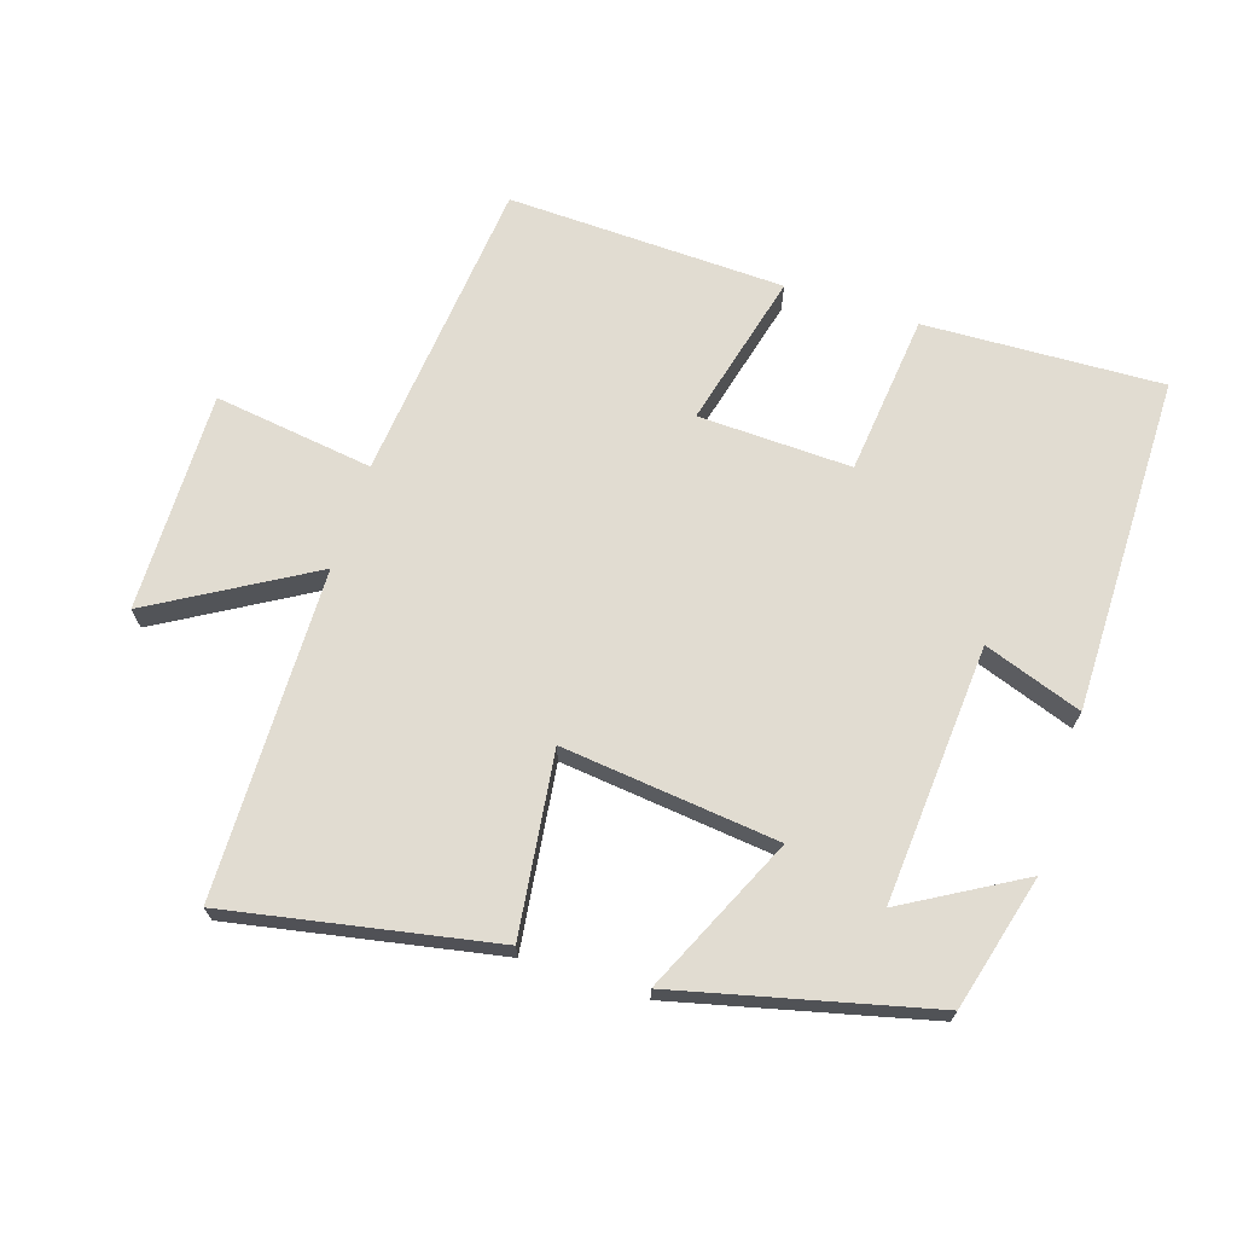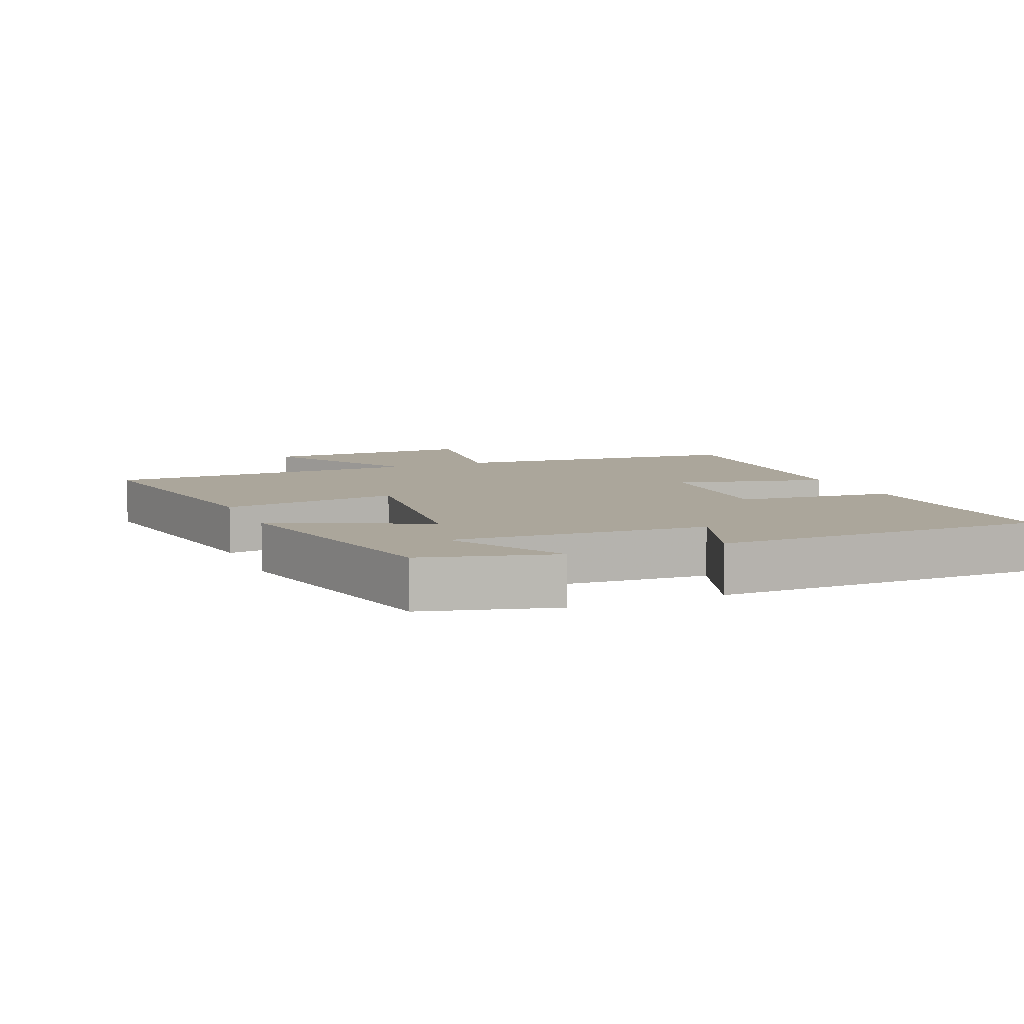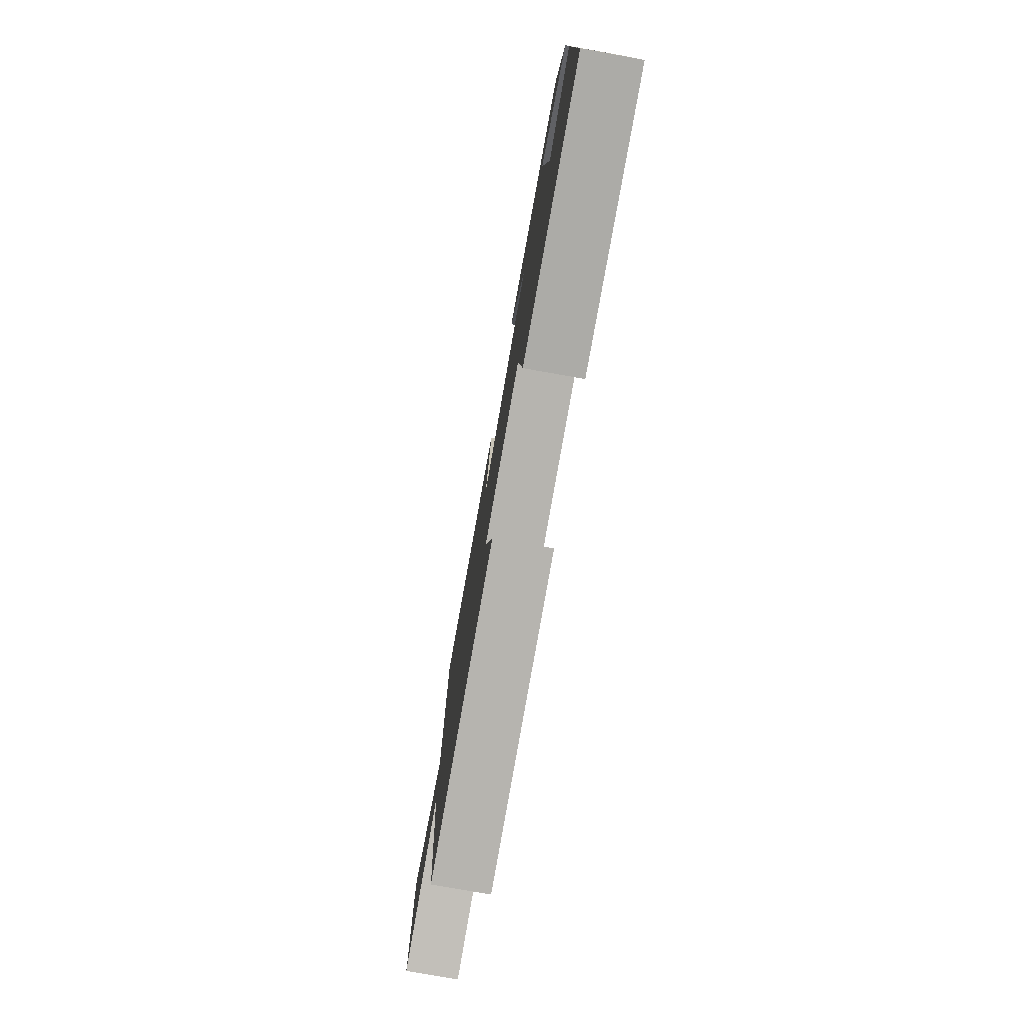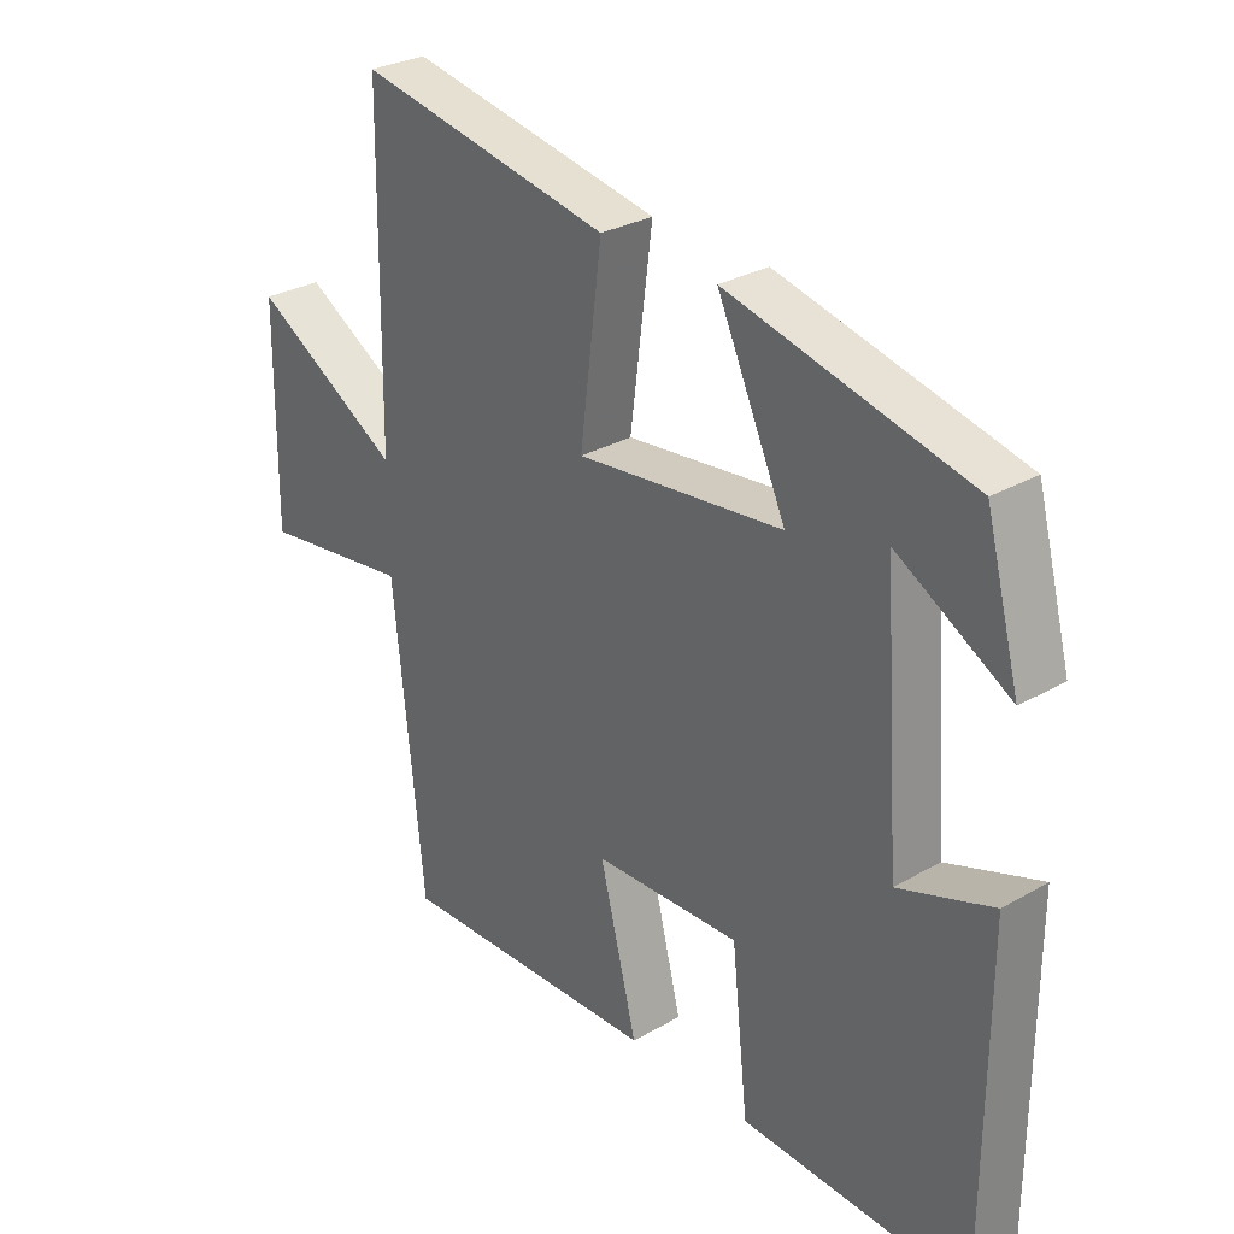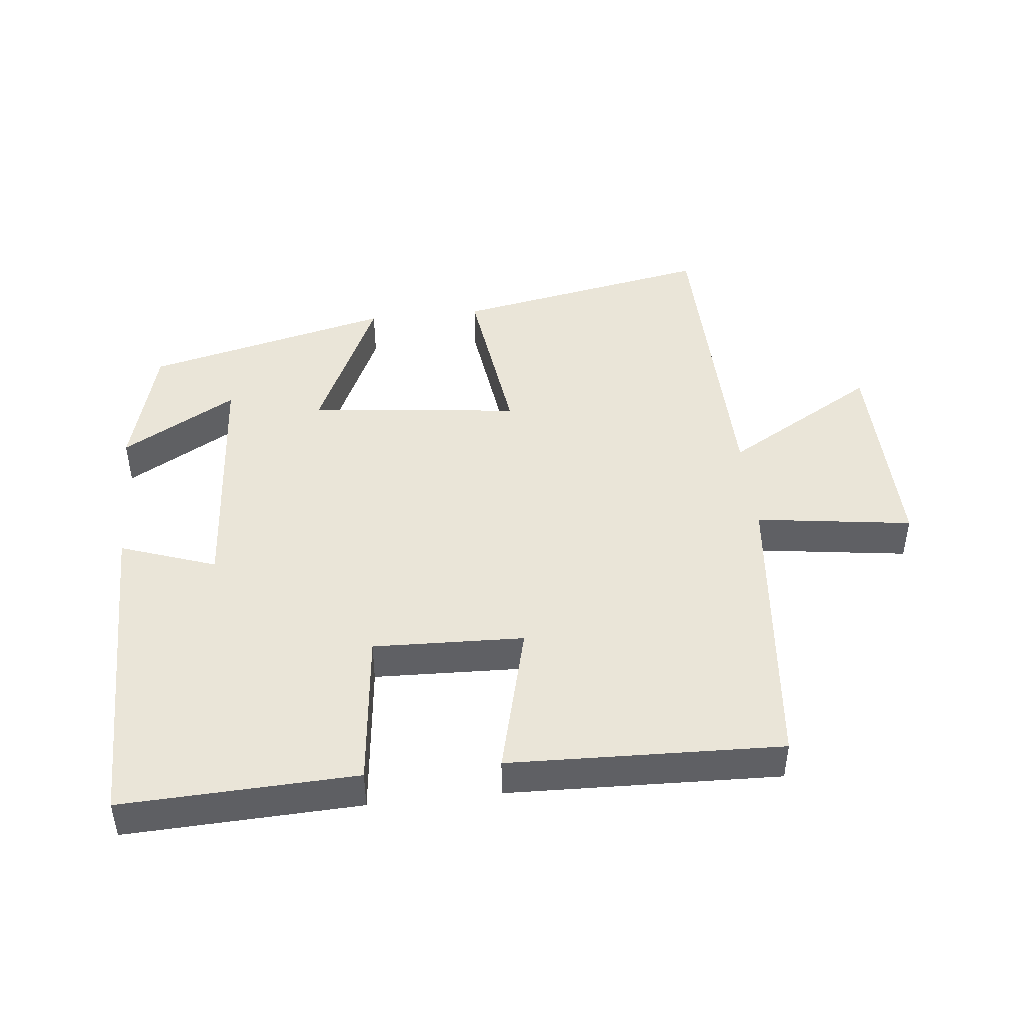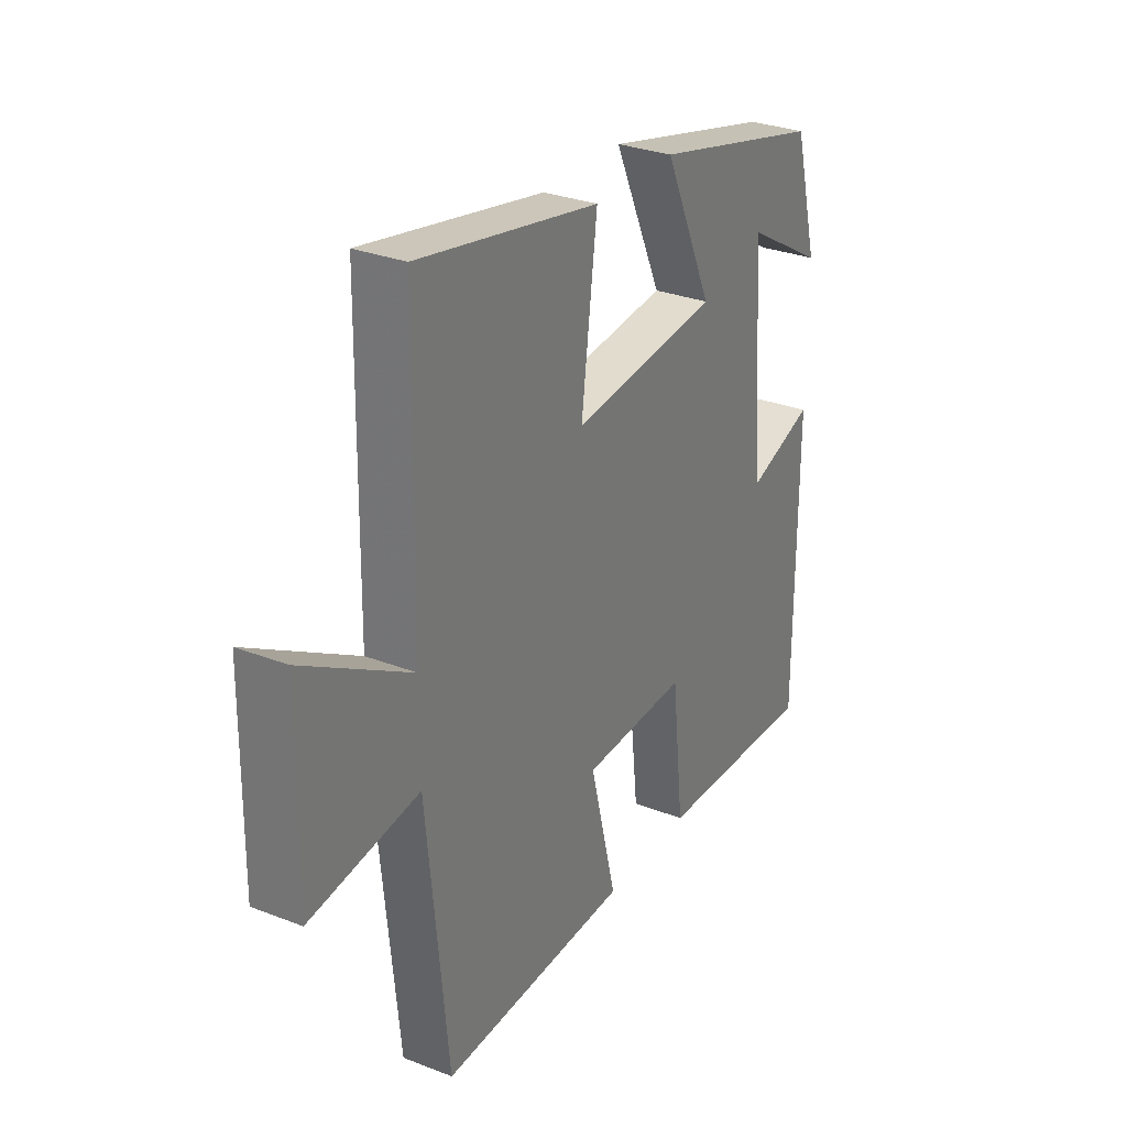
<metadata>
{"format":"obj","ext":"obj","renderer":"f3d","projection":"perspective","resolution":1024,"background":"white","views":[{"elev":69.2,"azim":17.8,"up":"+Y"},{"elev":8.0,"azim":67.2,"up":"+Y"},{"elev":-78.6,"azim":80.0,"up":"+Z"},{"elev":29.3,"azim":49.7,"up":"+Z"},{"elev":45.1,"azim":173.8,"up":"+Y"},{"elev":29.7,"azim":-60.3,"up":"+Z"}]}
</metadata>
<code>
v 0.447 0.07 0.41
v 0.5 0.07 0.212
v 0.328 0.07 0.311
v 0.356 0.07 -0.069
v 0.5 0.07 -0.018
v 0.5 0.07 -0.514
v 0.149 0.07 -0.5
v 0.123 0.07 -0.263
v -0.103 0.07 -0.271
v -0.045 0.07 -0.5
v -0.454 0.07 -0.514
v -0.5 0.07 -0.064
v -0.735 0.07 -0.097
v -0.731 0.07 0.227
v -0.5 0.07 0.092
v -0.493 0.07 0.574
v -0.102 0.07 0.5
v -0.136 0.07 0.234
v 0.182 0.07 0.27
v 0.076 0.07 0.5
v 0.447 0 0.41
v 0.5 0 0.212
v 0.328 0 0.311
v 0.356 0 -0.069
v 0.5 0 -0.018
v 0.5 0 -0.514
v 0.149 0 -0.5
v 0.123 0 -0.263
v -0.103 0 -0.271
v -0.045 0 -0.5
v -0.454 0 -0.514
v -0.5 0 -0.064
v -0.735 0 -0.097
v -0.731 0 0.227
v -0.5 0 0.092
v -0.493 0 0.574
v -0.102 0 0.5
v -0.136 0 0.234
v 0.182 0 0.27
v 0.076 0 0.5
f 19 20 1
f 15 16 17 18
f 15 18 19
f 12 13 14 15
f 11 12 15
f 10 11 15
f 9 10 15
f 8 9 15 19
f 6 7 8
f 5 6 8
f 4 5 8
f 3 4 8 19
f 1 2 3
f 1 3 19
f 21 40 39
f 38 37 36 35
f 39 38 35
f 35 34 33 32
f 35 32 31
f 35 31 30
f 35 30 29
f 39 35 29 28
f 28 27 26
f 28 26 25
f 28 25 24
f 39 28 24 23
f 23 22 21
f 39 23 21
f 1 21 22 2
f 2 22 23 3
f 3 23 24 4
f 4 24 25 5
f 5 25 26 6
f 6 26 27 7
f 7 27 28 8
f 8 28 29 9
f 9 29 30 10
f 10 30 31 11
f 11 31 32 12
f 12 32 33 13
f 13 33 34 14
f 14 34 35 15
f 15 35 36 16
f 16 36 37 17
f 17 37 38 18
f 18 38 39 19
f 19 39 40 20
f 20 40 21 1

</code>
